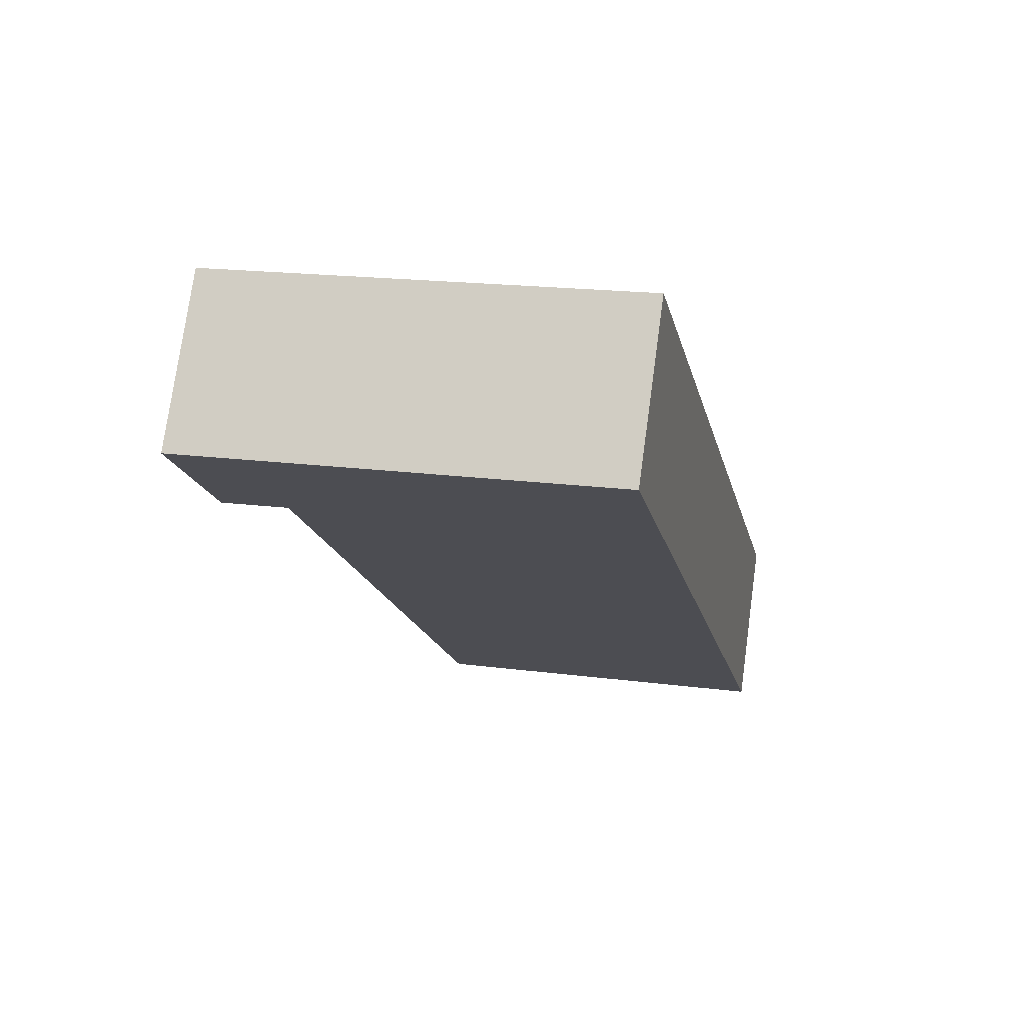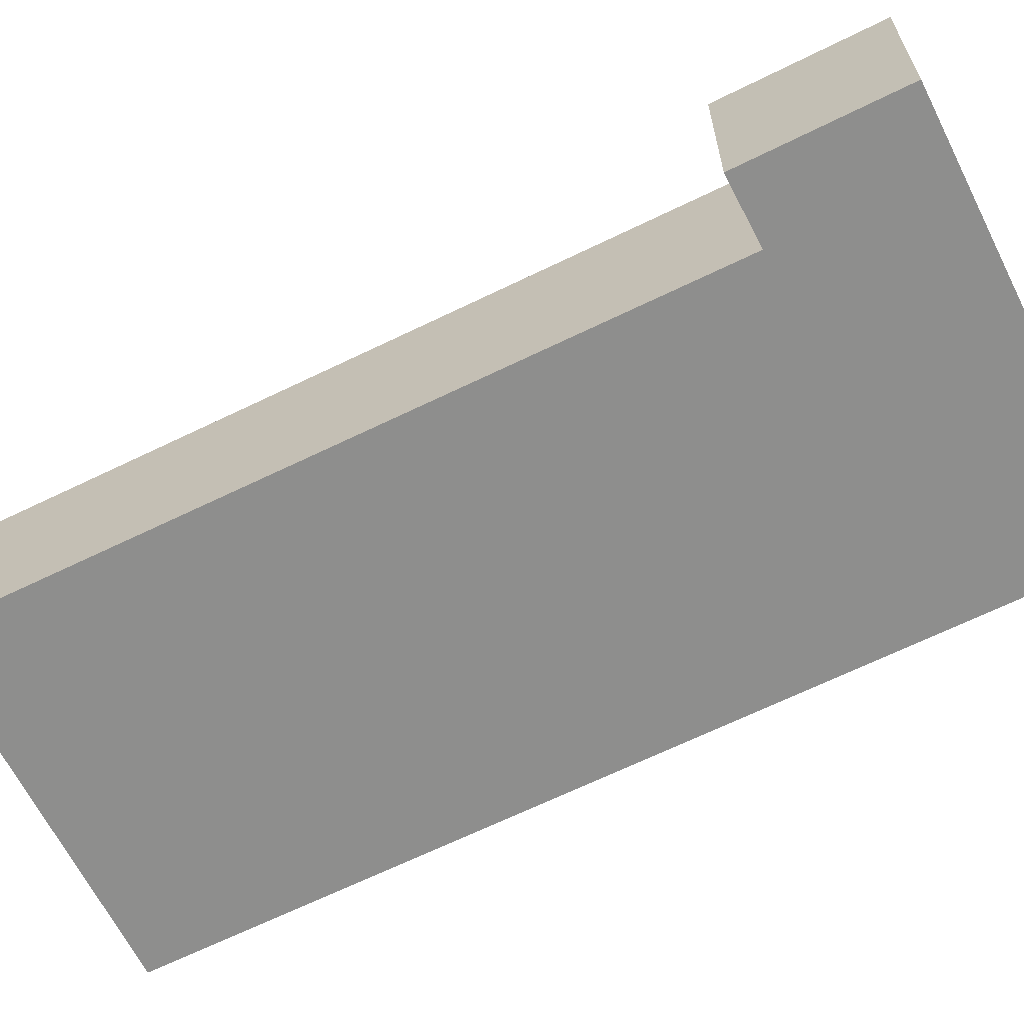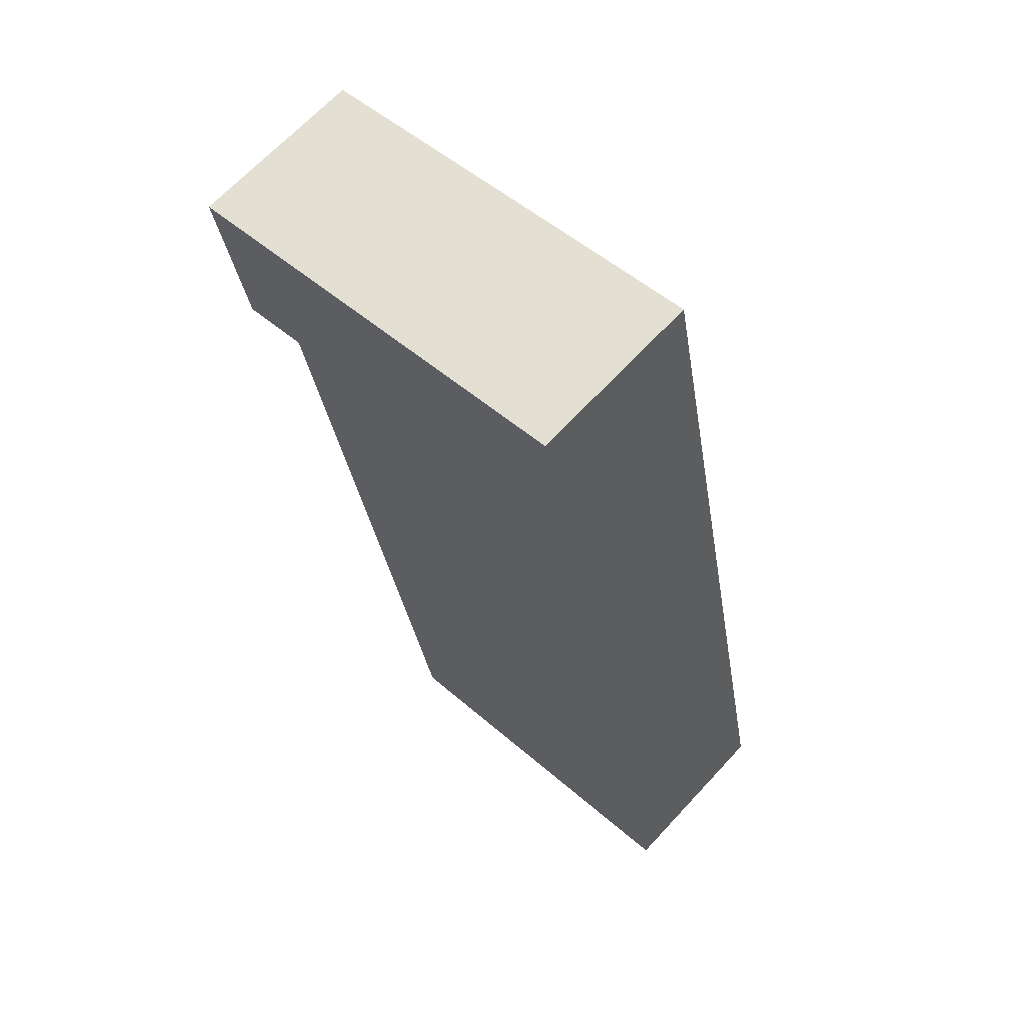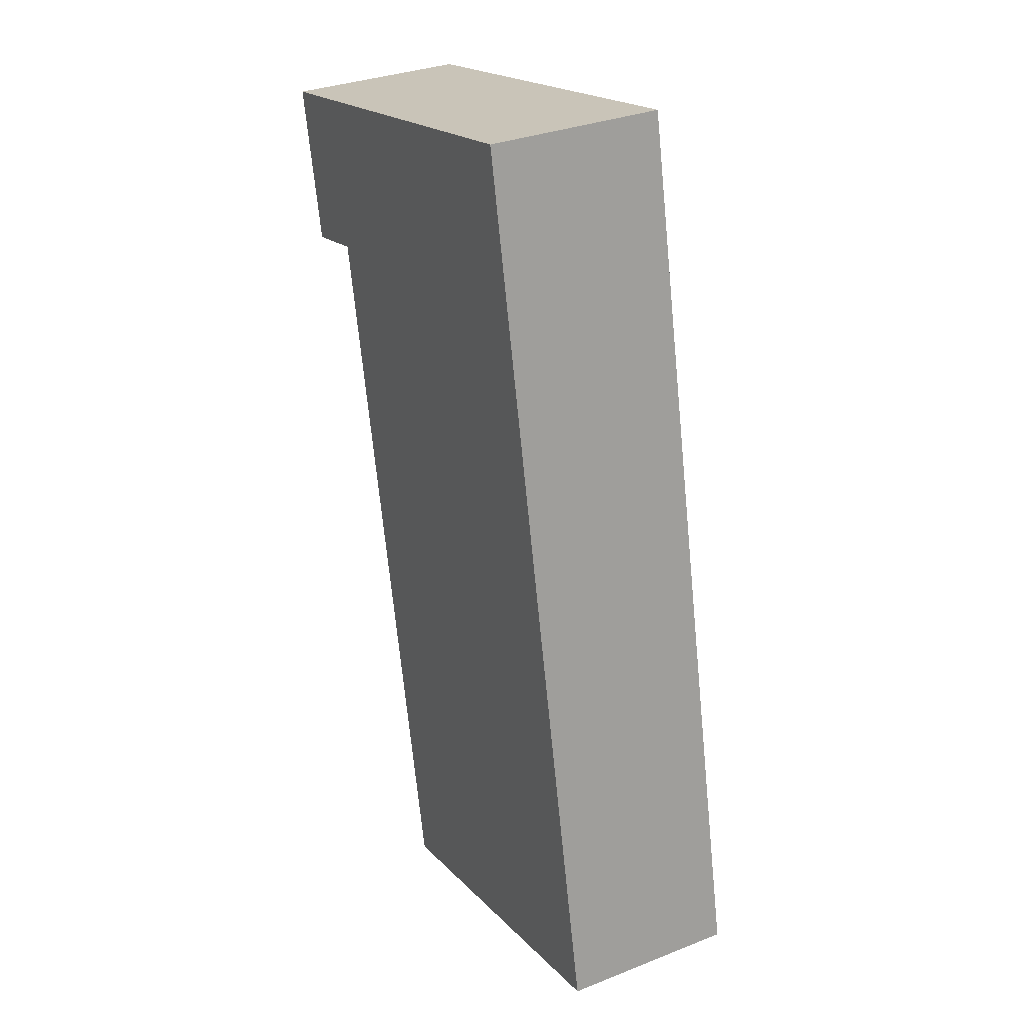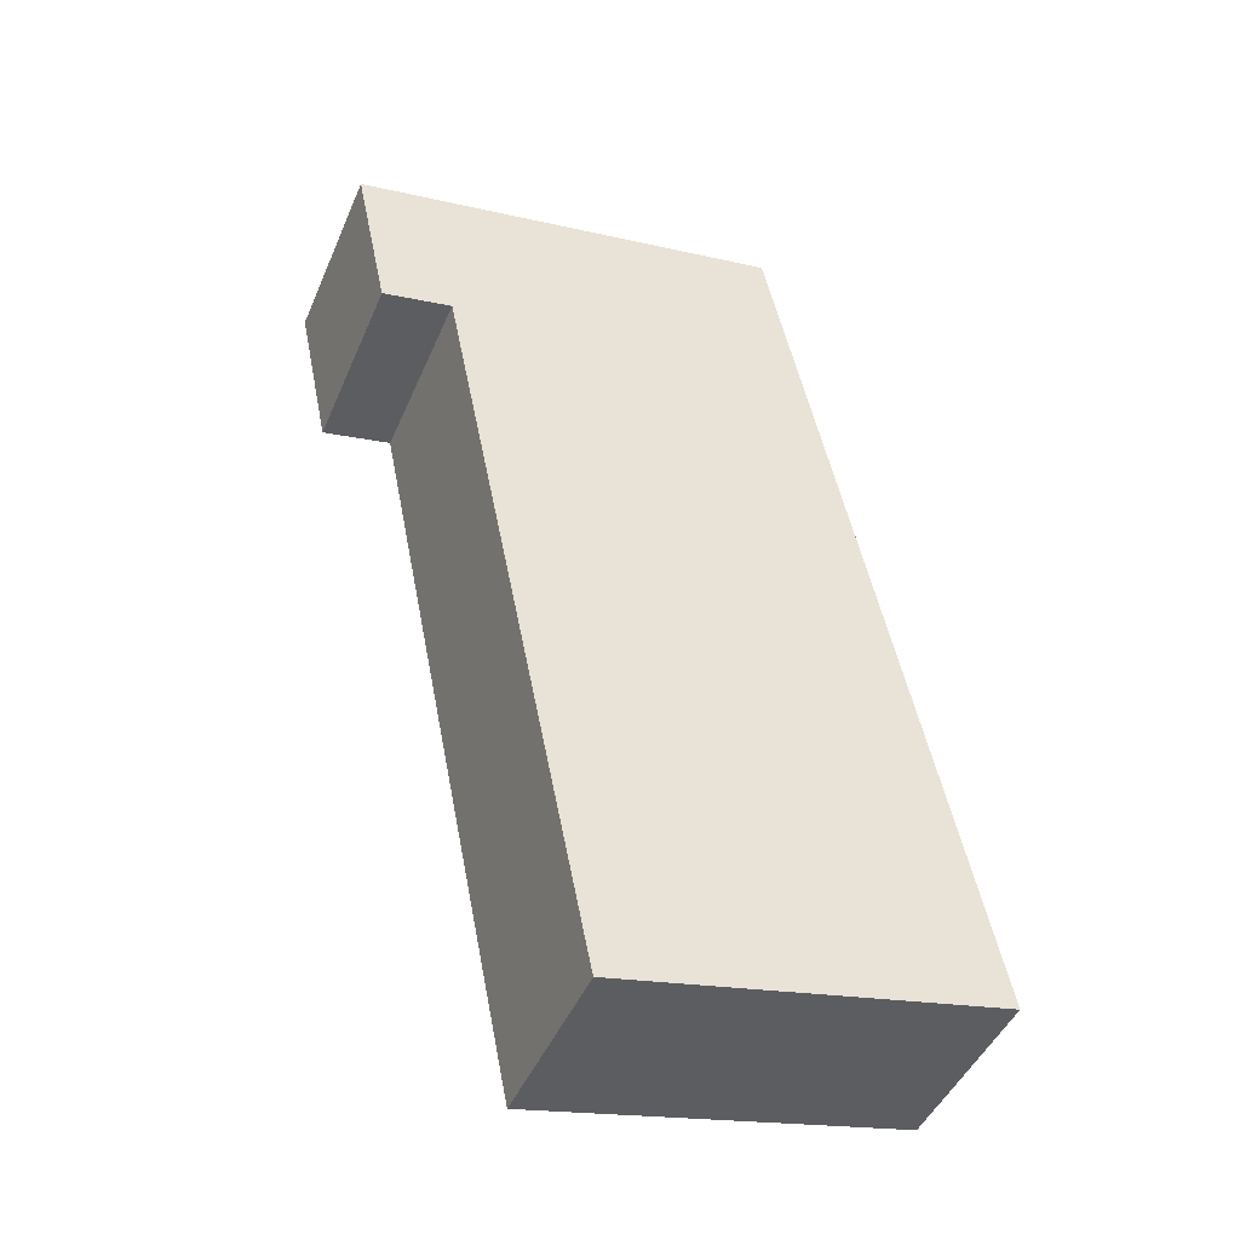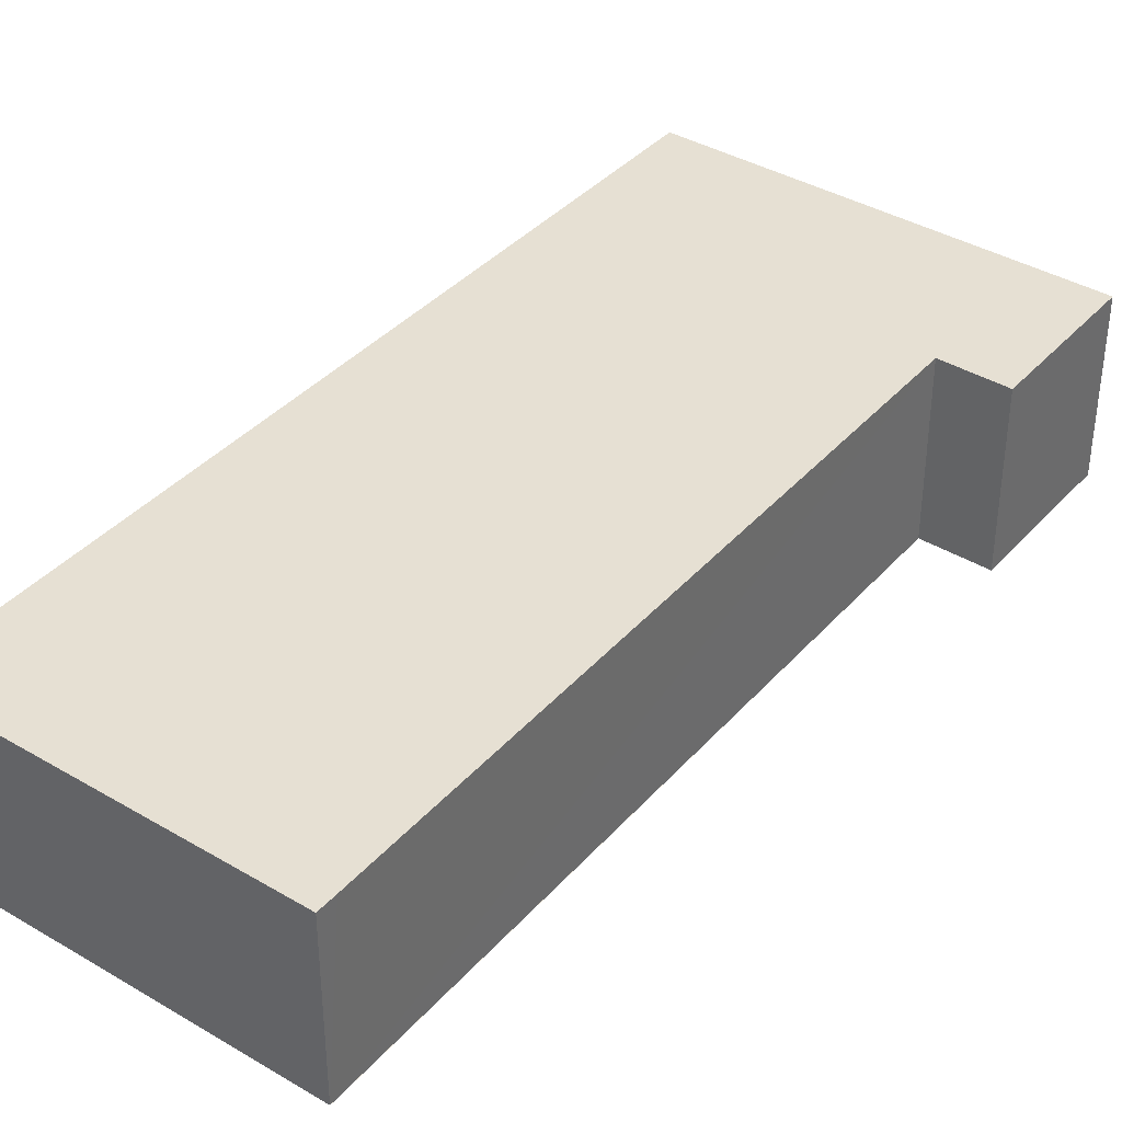
<metadata>
{"format":"obj","ext":"obj","renderer":"f3d","projection":"perspective","resolution":1024,"background":"white","views":[{"elev":75.6,"azim":7.8,"up":"+Z"},{"elev":-64.8,"azim":-75.1,"up":"+Y"},{"elev":66.7,"azim":42.8,"up":"+Z"},{"elev":31.9,"azim":61.0,"up":"+Z"},{"elev":-46.0,"azim":-22.4,"up":"+Z"},{"elev":38.5,"azim":-155.0,"up":"+Y"}]}
</metadata>
<code>
v  0 2.8 1.715e-16
v  1.568 2.8 -2.235
v  0.511 2.8 -2.469
v  6.674 2.8 1.381
v  9.563 2.8 -12.59
v  3.81 2.8 -13.45
v  3.876 2.8 -13.76
v  3.876 8.427e-16 -13.76
v  1.568 1.369e-16 -2.235
v  3.81 8.233e-16 -13.45
v  0.511 1.512e-16 -2.469
v  0 0 0
v  9.563 7.707e-16 -12.59
v  6.674 -8.456e-17 1.381
g defaultobject
f 1 2 3
f 2 1 4
f 2 4 5
f 6 5 7
f 5 6 2
f 8 6 7
f 6 8 2
f 2 8 9
f 9 8 10
f 11 1 3
f 1 11 12
f 9 3 2
f 3 9 11
f 13 7 5
f 7 13 8
f 12 4 1
f 4 12 14
f 14 5 4
f 5 14 13
f 11 9 12
f 12 13 14
f 13 12 9
f 13 9 10
f 13 10 8

</code>
